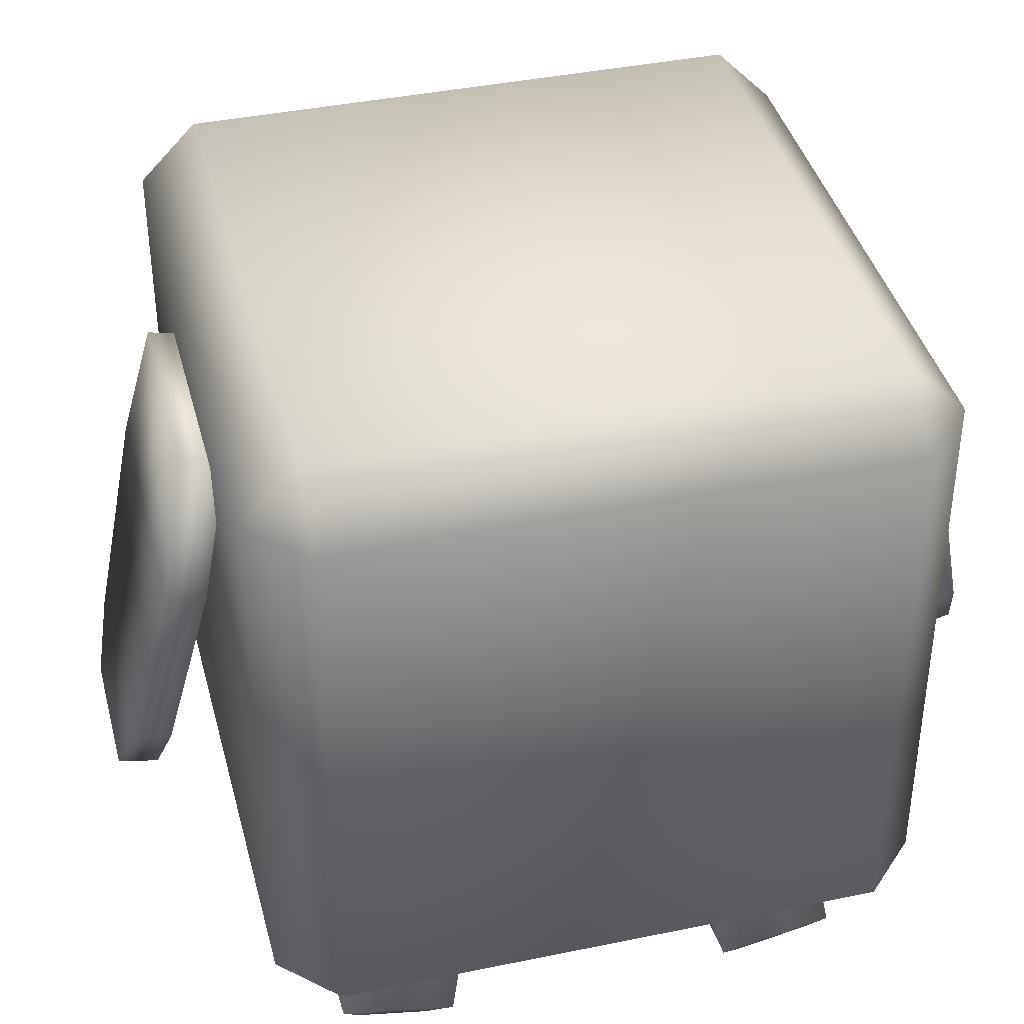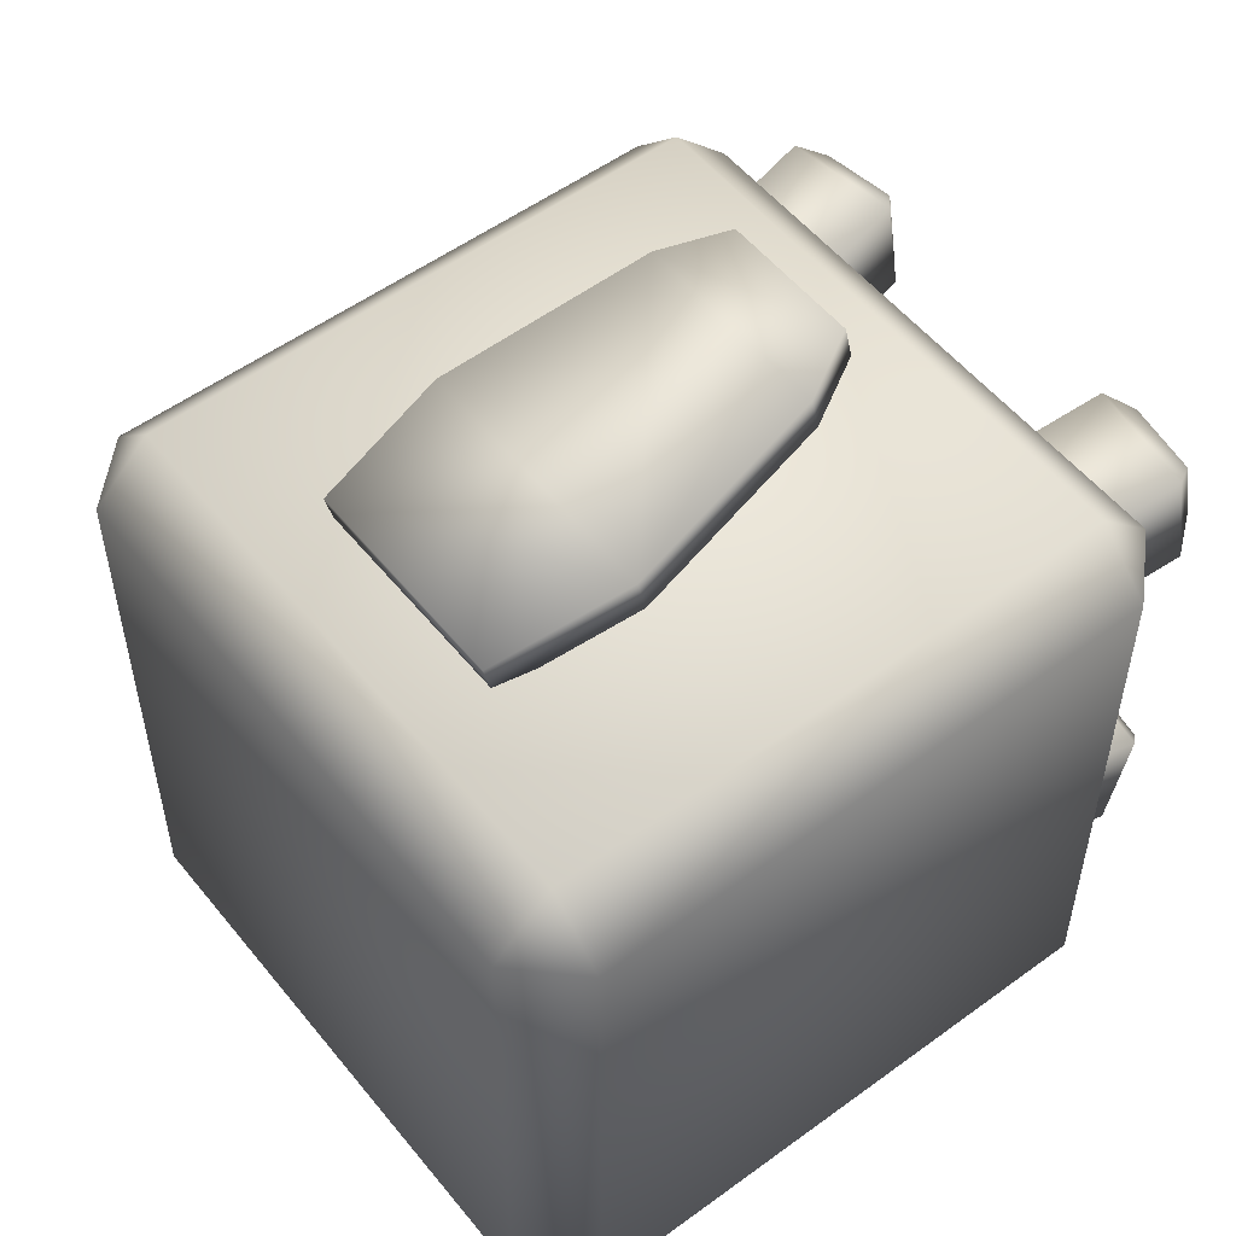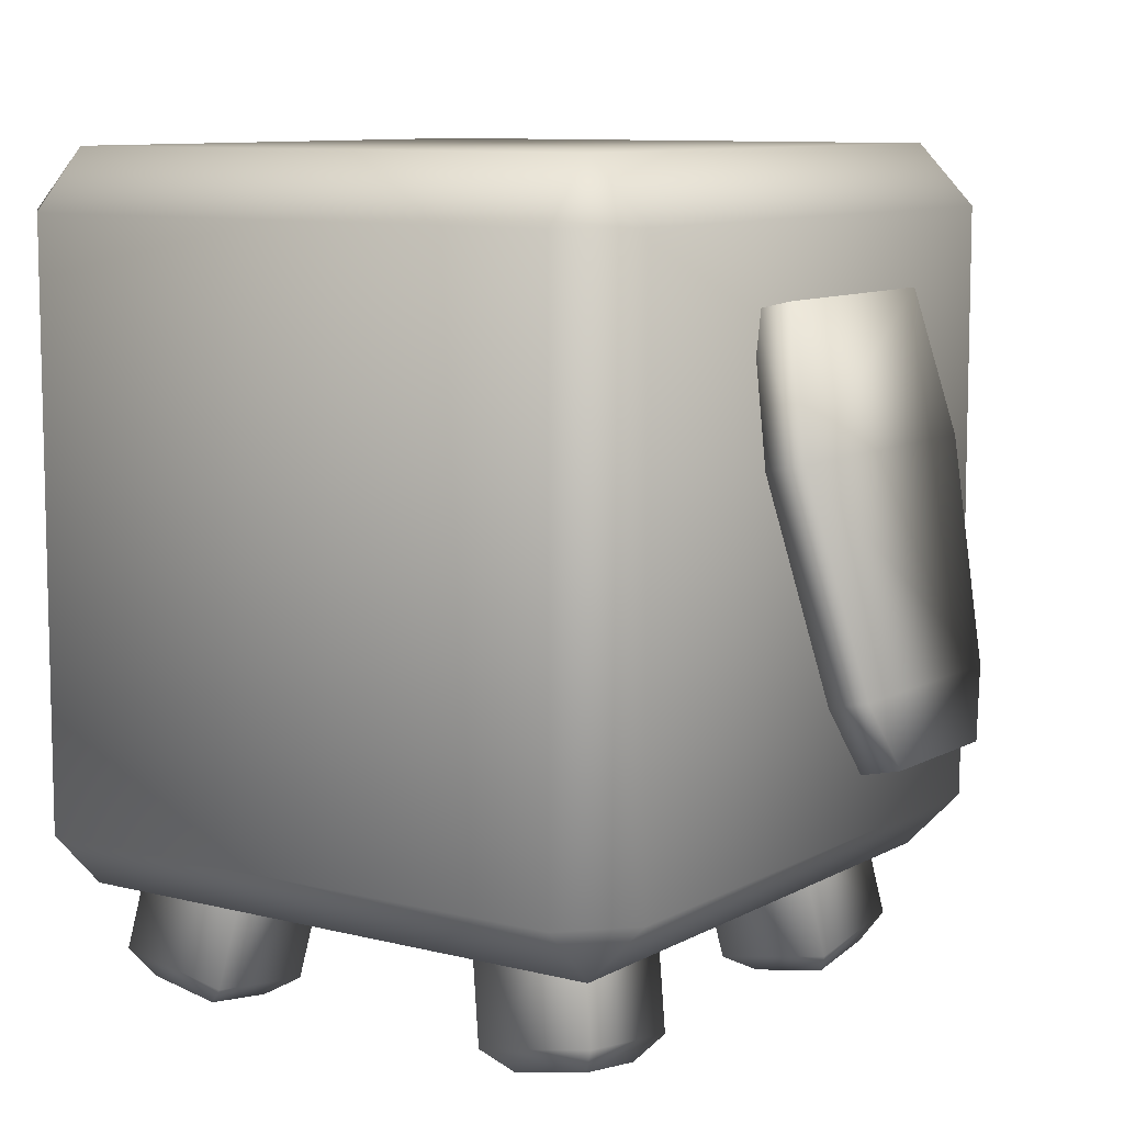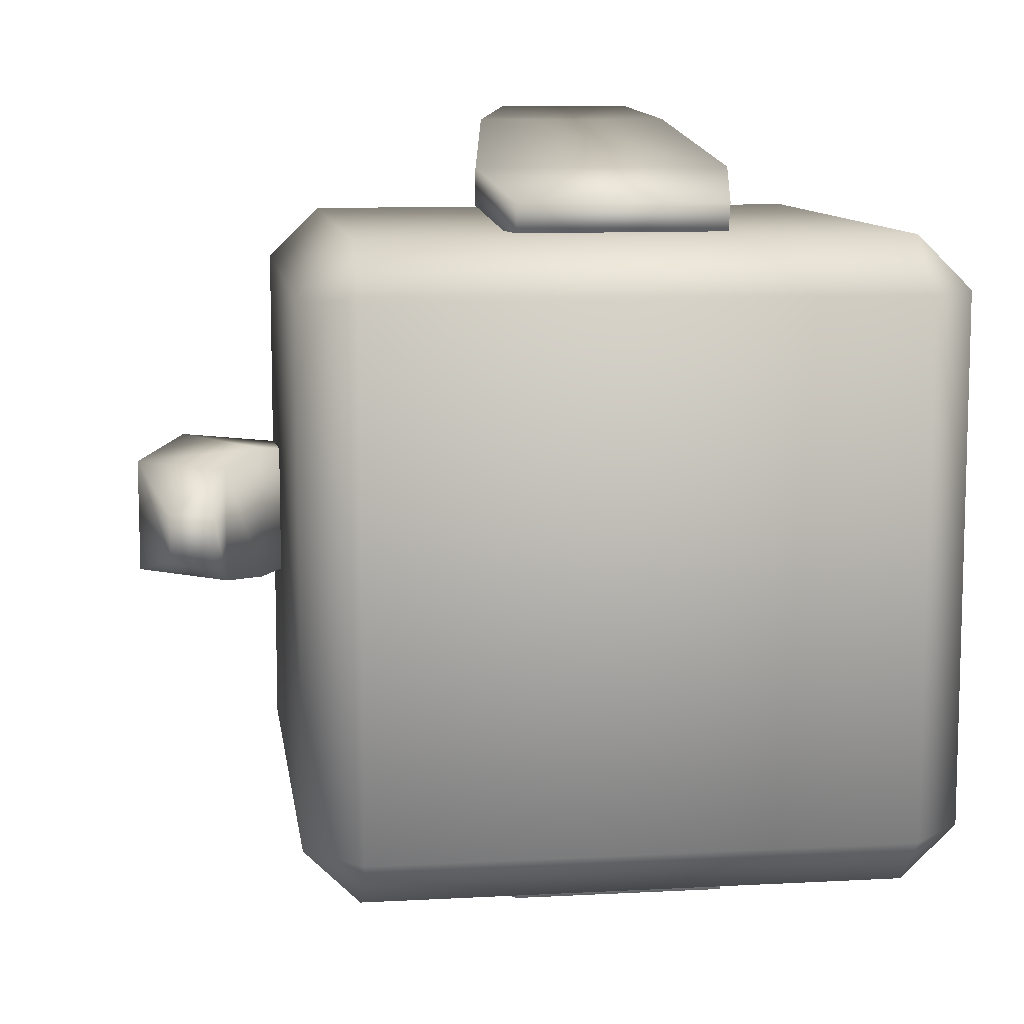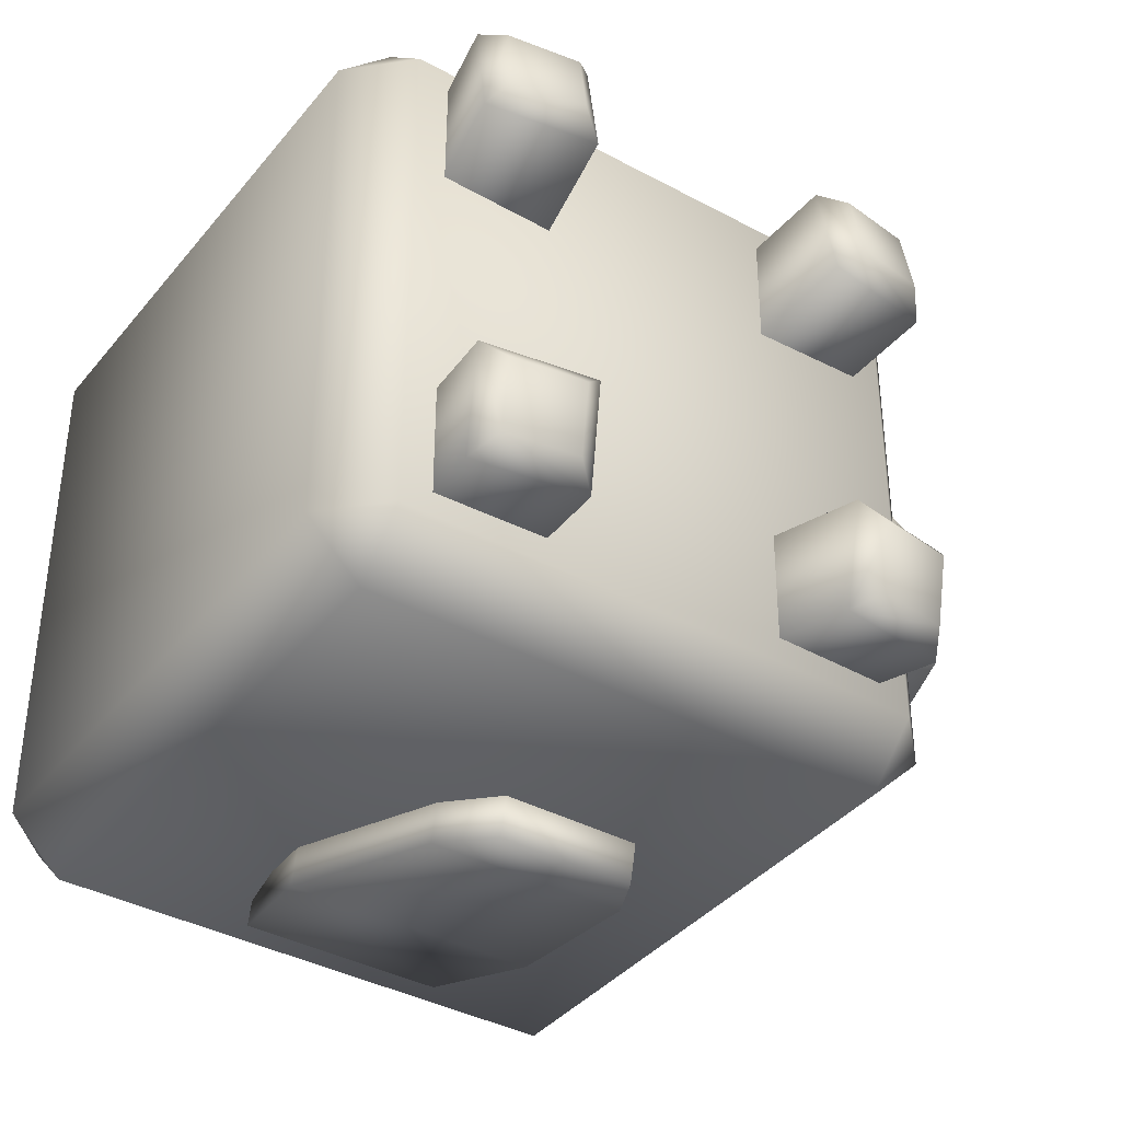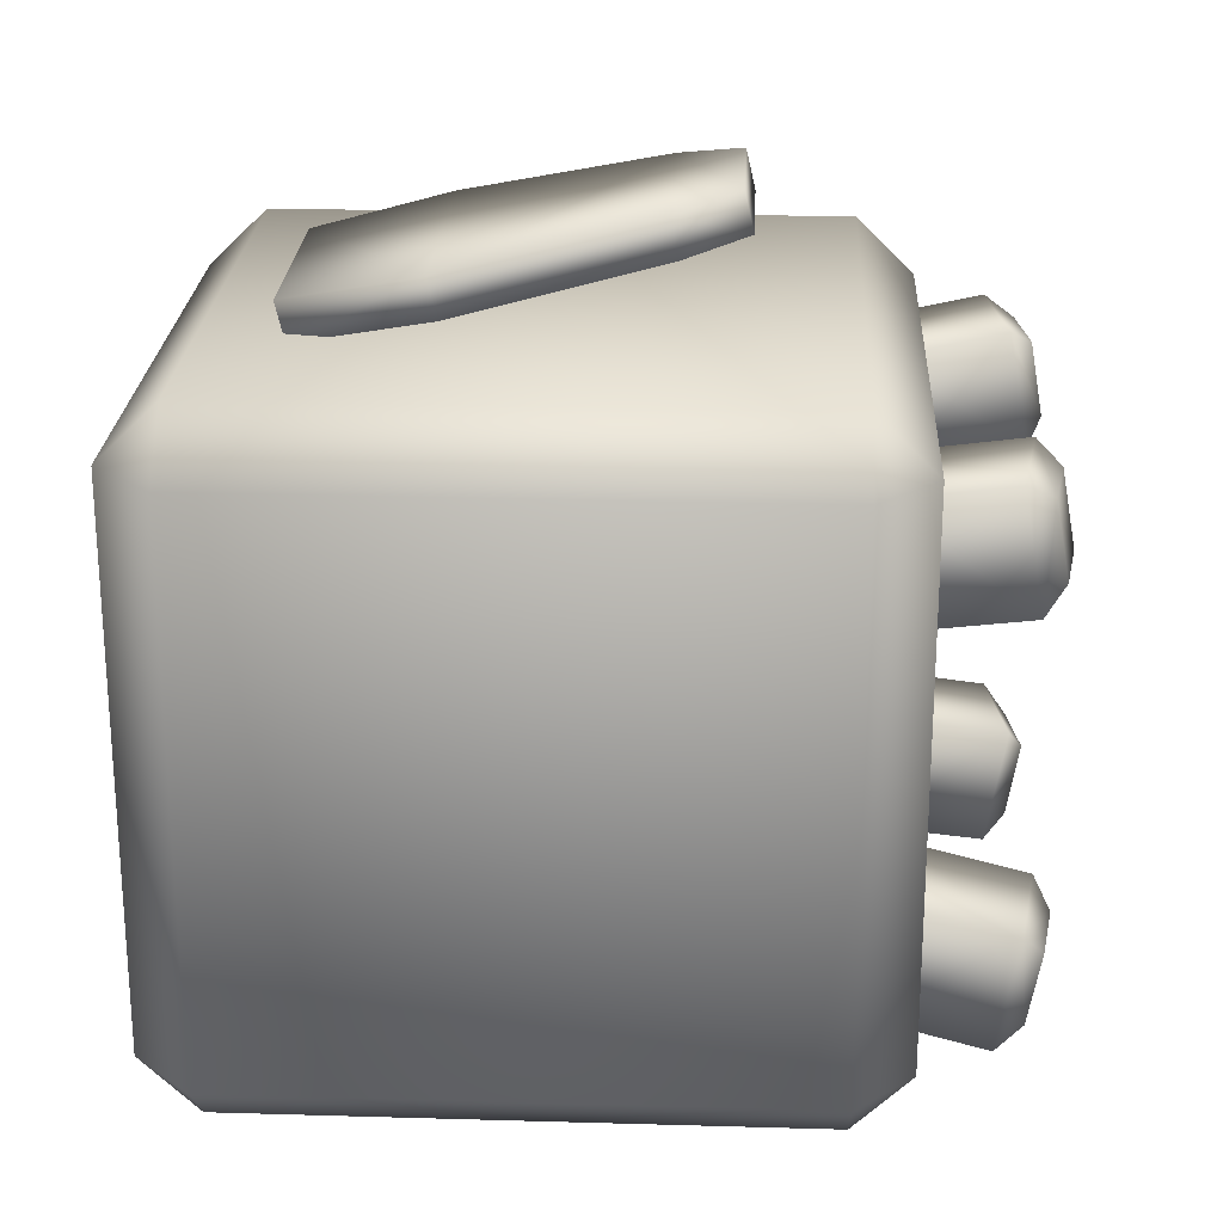
<metadata>
{"format":"obj","ext":"obj","renderer":"f3d","projection":"perspective","resolution":1024,"background":"white","views":[{"elev":39.9,"azim":-104.3,"up":"+Y"},{"elev":53.7,"azim":-128.0,"up":"+Z"},{"elev":9.1,"azim":-55.3,"up":"+Y"},{"elev":10.0,"azim":172.2,"up":"+Z"},{"elev":-38.1,"azim":-34.5,"up":"+Z"},{"elev":23.4,"azim":-87.2,"up":"+Z"}]}
</metadata>
<code>
g Ears1
v -128.8 354.4 403.5
v -128.9 354.7 403.5
v -129.3 354.7 403.5
v -128.9 354 403.6
v -129.3 354 403.6
v -129.4 354.4 403.5
v -129.2 353.8 403.7
v -128.9 353.8 403.7
v -128.9 354.7 402
v -128.8 354.4 402
v -129.3 354.7 402
v -129.4 354.4 402
v -128.9 354 401.9
v -129.3 354 401.9
v -129.2 353.9 401.8
v -128.9 353.9 401.8
v -128.5 353.9 402.7
v -128.3 354 402.6
v -128.4 353.7 402.7
v -128.1 353.8 402.6
v -128.2 354.2 402.7
v -128 354 402.7
v -128.1 354.3 402.7
v -128.2 354.4 402.7
v -128.9 354.7 403.6
v -128.9 354.7 403.5
v -129.3 354.7 403.5
v -129.3 354.7 403.6
v -128.9 354.7 402
v -128.9 354.7 402.1
v -129.3 354.7 402.1
v -129.3 354.7 402
v -128.5 353.9 402.7
v -128.3 354 402.6
v -128.5 353.9 402.9
v -128.3 354 402.9
v -128.1 354.3 402.8
v -128.2 354.4 402.8
v -128.1 354.3 402.7
v -128.2 354.4 402.7
v -128.9 354.7 403.6
v -128.8 354.4 403.5
v -128.9 354.7 403.5
v -128.8 354.4 403.6
v -128.9 354 403.6
v -128.9 354 403.7
v -128.9 353.8 403.7
v -128.9 353.9 403.8
v -128.8 354.4 402
v -128.9 354.7 402
v -128.9 354.7 402.1
v -128.8 354.4 402
v -128.9 354 401.9
v -128.9 354 401.9
v -128.9 353.8 401.9
v -128.9 353.9 401.8
v -128.1 353.8 402.6
v -128 354 402.7
v -128.1 353.8 402.9
v -128 354 402.9
v -128.1 354.3 402.8
v -128.1 354.3 402.7
v -128.9 354.7 403.6
v -128.8 354.4 403.6
v -129.3 354.7 403.6
v -129.4 354.4 403.6
v -128.9 354 403.7
v -129.3 354 403.7
v -129.2 353.9 403.8
v -128.9 353.9 403.8
v -128.8 354.4 402
v -128.9 354.7 402.1
v -128.9 354 401.9
v -129.4 354.4 402
v -129.3 354 401.9
v -129.3 354.7 402.1
v -128.9 353.8 401.9
v -129.2 353.8 401.9
v -128.4 353.7 402.9
v -128.5 353.9 402.9
v -128.3 354 402.9
v -128.2 354.2 402.9
v -128.1 353.8 402.9
v -128 354 402.9
v -128.1 354.3 402.8
v -128.2 354.4 402.8
v -129.2 353.8 403.7
v -128.9 353.8 403.7
v -129.2 353.9 403.8
v -128.9 353.9 403.8
v -128.9 353.8 401.9
v -129.2 353.8 401.9
v -129.2 353.9 401.8
v -128.9 353.9 401.8
v -128.4 353.7 402.7
v -128.4 353.7 402.9
v -128.1 353.8 402.6
v -128.1 353.8 402.9
v -129.3 354.7 403.5
v -129.3 354.7 403.6
v -129.4 354.4 403.6
v -129.3 354 403.6
v -129.4 354.4 403.5
v -129.3 354 403.7
v -129.2 353.8 403.7
v -129.2 353.9 403.8
v -129.4 354.4 402
v -129.3 354 401.9
v -129.3 354.7 402.1
v -129.3 354.7 402
v -129.4 354.4 402
v -129.2 353.8 401.9
v -129.3 354 401.9
v -129.2 353.9 401.8
v -128.5 353.9 402.7
v -128.3 354 402.6
v -128.4 353.7 402.7
v -128.4 353.7 402.9
v -128.5 353.9 402.9
v -128.3 354 402.9
v -128.2 354.2 402.9
v -128.2 354.2 402.7
v -128.2 354.4 402.8
v -128.2 354.4 402.7
f 1 5 6
f 5 1 4
f 3 2 1
f 3 1 6
f 5 4 8
f 5 8 7
f 9 12 11
f 12 9 10
f 12 10 13
f 12 13 14
f 15 13 16
f 14 13 15
f 17 18 19
f 19 18 20
f 18 22 20
f 22 18 21
f 23 21 24
f 21 23 22
f 26 27 25
f 25 27 28
f 31 30 29
f 29 32 31
f 34 33 36
f 36 33 35
f 37 39 38
f 39 40 38
f 41 42 43
f 42 41 44
f 44 45 42
f 45 44 46
f 46 47 45
f 47 46 48
f 49 50 51
f 50 49 52
f 49 53 52
f 54 52 53
f 55 54 53
f 54 55 56
f 58 60 59
f 58 59 57
f 60 58 62
f 61 60 62
f 63 65 66
f 63 66 64
f 66 67 64
f 67 66 68
f 67 68 69
f 67 69 70
f 71 74 75
f 71 75 73
f 76 71 72
f 71 76 74
f 73 75 77
f 77 75 78
f 79 81 80
f 81 79 83
f 84 81 83
f 81 84 82
f 82 84 85
f 82 85 86
f 87 88 89
f 89 88 90
f 93 91 92
f 91 93 94
f 96 95 97
f 96 97 98
f 102 101 103
f 101 102 104
f 99 101 100
f 101 99 103
f 105 104 102
f 104 105 106
f 112 108 113
f 111 108 107
f 108 111 113
f 109 111 107
f 111 109 110
f 113 114 112
f 115 118 119
f 118 115 117
f 121 122 116
f 121 116 120
f 122 121 123
f 122 123 124
g Inner1
v -129.8 354.9 402.2
v -129.8 353.6 402.2
v -129.7 355 402.2
v -129.7 354.9 402.1
v -129.7 353.5 402.2
v -128.5 355 402.2
v -128.5 354.9 402.1
v -129.7 353.6 402.1
v -128.5 353.5 402.2
v -128.4 354.9 402.2
v -128.5 353.6 402.1
v -128.4 353.6 402.2
v -129.8 354.9 402.2
v -129.8 354.9 403.4
v -129.7 355 402.2
v -129.7 354.9 402.1
v -129.7 355 403.4
v -129.7 354.9 403.5
v -128.5 355 403.4
v -128.5 355 402.2
v -128.5 355 403.4
v -128.5 355 402.2
v -128.5 354.9 402.1
v -128.5 354.9 403.5
v -128.4 354.9 403.4
v -128.4 354.9 402.2
v -128.4 353.6 402.2
v -128.4 353.6 403.4
v -129.8 353.6 403.4
v -129.8 354.9 403.4
v -129.7 355 403.4
v -129.7 353.5 403.4
v -129.7 353.6 403.5
v -129.7 354.9 403.5
v -128.5 355 403.4
v -128.5 353.6 403.5
v -128.5 353.5 403.4
v -128.5 354.9 403.5
v -128.4 354.9 403.4
v -128.4 353.6 403.4
v -129.7 353.5 403.4
v -129.7 353.5 402.2
v -128.5 353.5 402.2
v -128.5 353.6 403.5
v -128.5 353.5 403.4
v -128.5 353.6 402.1
v -128.4 353.6 402.2
v -128.4 353.6 403.4
v -129.8 354.9 402.2
v -129.8 353.6 403.4
v -129.8 354.9 403.4
v -129.8 353.6 402.2
v -129.7 353.5 403.4
v -129.7 353.6 403.5
v -129.7 353.5 402.2
v -129.7 353.6 402.1
f 128 126 125
f 131 127 130
f 127 131 128
f 131 132 128
f 126 128 132
f 132 133 129
f 132 131 135
f 135 131 134
f 133 132 135
f 134 136 135
f 137 139 140
f 141 139 137
f 141 137 138
f 141 138 142
f 143 139 141
f 144 139 143
f 145 148 149
f 146 145 149
f 146 150 147
f 146 149 150
f 149 151 150
f 151 149 152
f 154 153 157
f 157 158 154
f 159 155 158
f 160 157 156
f 156 161 160
f 160 158 157
f 158 160 162
f 158 162 159
f 162 160 164
f 164 163 162
f 165 166 167
f 165 167 169
f 167 170 171
f 171 169 167
f 169 172 168
f 171 172 169
f 173 174 175
f 174 173 176
f 177 178 174
f 174 176 179
f 174 179 177
f 179 176 180
g Stone1
v -128.8 353.5 403.1
v -128.6 353.6 403.1
v -128.5 353.3 403.1
v -128.8 353.3 403.1
v -129.4 353.5 403.1
v -129.7 353.3 403.1
v -129.6 353.6 403.1
v -129.4 353.3 403.1
v -129.4 353.6 402.3
v -129.6 353.6 402.3
v -129.6 353.4 402.2
v -129.6 353.3 402.3
v -129.4 353.3 402.2
v -129.4 353.3 402.3
v -128.8 353.6 402.3
v -128.6 353.6 402.3
v -128.5 353.4 402.2
v -128.6 353.3 402.3
v -128.8 353.3 402.2
v -128.7 353.3 402.3
v -128.6 353.6 403.1
v -128.5 353.3 403.1
v -128.6 353.6 403.3
v -128.5 353.4 403.4
v -128.6 353.3 403.2
v -128.6 353.3 403.3
v -129.4 353.5 403.1
v -129.4 353.3 403.1
v -129.4 353.6 403.3
v -129.4 353.3 403.4
v -129.4 353.5 402.5
v -129.4 353.3 402.5
v -129.4 353.6 402.3
v -129.4 353.3 402.2
v -128.5 353.3 402.5
v -128.6 353.6 402.5
v -128.6 353.6 402.3
v -128.5 353.4 402.2
v -128.6 353.3 402.4
v -128.6 353.3 402.3
v -128.8 353.6 403.3
v -128.6 353.6 403.3
v -128.5 353.4 403.4
v -128.6 353.3 403.3
v -128.8 353.3 403.4
v -128.7 353.3 403.3
v -129.4 353.6 403.3
v -129.6 353.6 403.3
v -129.6 353.4 403.4
v -129.6 353.3 403.3
v -129.4 353.3 403.4
v -129.4 353.3 403.3
v -129.4 353.5 402.5
v -129.6 353.6 402.5
v -129.7 353.3 402.5
v -129.4 353.3 402.5
v -128.8 353.5 402.5
v -128.5 353.3 402.5
v -128.6 353.6 402.5
v -128.8 353.3 402.5
v -128.5 353.3 403.1
v -128.8 353.3 403.1
v -128.7 353.3 403.2
v -128.6 353.3 403.2
v -128.6 353.3 403.3
v -128.8 353.3 403.4
v -128.7 353.3 403.3
v -129.7 353.3 403.1
v -129.4 353.3 403.1
v -129.5 353.3 403.2
v -129.6 353.3 403.2
v -129.6 353.3 403.3
v -129.4 353.3 403.4
v -129.4 353.3 403.3
v -129.7 353.3 402.5
v -129.4 353.3 402.5
v -129.5 353.3 402.4
v -129.6 353.3 402.4
v -129.6 353.3 402.3
v -129.4 353.3 402.2
v -129.4 353.3 402.3
v -128.5 353.3 402.5
v -128.8 353.3 402.5
v -128.7 353.3 402.4
v -128.6 353.3 402.4
v -128.6 353.3 402.3
v -128.8 353.3 402.2
v -128.7 353.3 402.3
v -128.8 353.5 403.1
v -128.8 353.3 403.1
v -128.8 353.6 403.3
v -128.8 353.3 403.4
v -129.7 353.3 403.1
v -129.6 353.6 403.1
v -129.6 353.6 403.3
v -129.6 353.4 403.4
v -129.6 353.3 403.2
v -129.6 353.3 403.3
v -129.6 353.6 402.5
v -129.7 353.3 402.5
v -129.6 353.6 402.3
v -129.6 353.4 402.2
v -129.6 353.3 402.4
v -129.6 353.3 402.3
v -128.8 353.5 402.5
v -128.8 353.3 402.5
v -128.8 353.6 402.3
v -128.8 353.3 402.2
f 181 182 183
f 181 183 184
f 185 186 187
f 186 185 188
f 189 191 190
f 191 189 193
f 191 193 192
f 192 193 194
f 195 197 199
f 197 195 196
f 199 197 198
f 199 198 200
f 203 202 201
f 202 203 204
f 206 202 204
f 202 206 205
f 209 208 207
f 208 209 210
f 213 211 212
f 212 214 213
f 215 217 216
f 217 215 218
f 215 220 218
f 220 215 219
f 221 223 222
f 223 221 225
f 223 225 224
f 224 225 226
f 227 229 231
f 229 227 228
f 231 229 230
f 231 230 232
f 233 234 235
f 233 235 236
f 237 238 239
f 238 237 240
f 242 241 243
f 243 241 244
f 243 246 242
f 247 243 245
f 243 244 245
f 246 243 247
f 250 251 248
f 248 249 250
f 253 250 249
f 252 251 250
f 252 250 254
f 250 253 254
f 257 255 258
f 256 255 257
f 257 260 256
f 259 257 258
f 257 259 261
f 260 257 261
f 262 263 264
f 262 264 265
f 267 264 263
f 268 266 264
f 264 266 265
f 264 267 268
f 271 269 270
f 270 272 271
f 273 275 274
f 275 273 276
f 273 278 276
f 278 273 277
f 281 280 279
f 280 281 282
f 284 280 282
f 280 284 283
f 287 286 285
f 286 287 288

</code>
